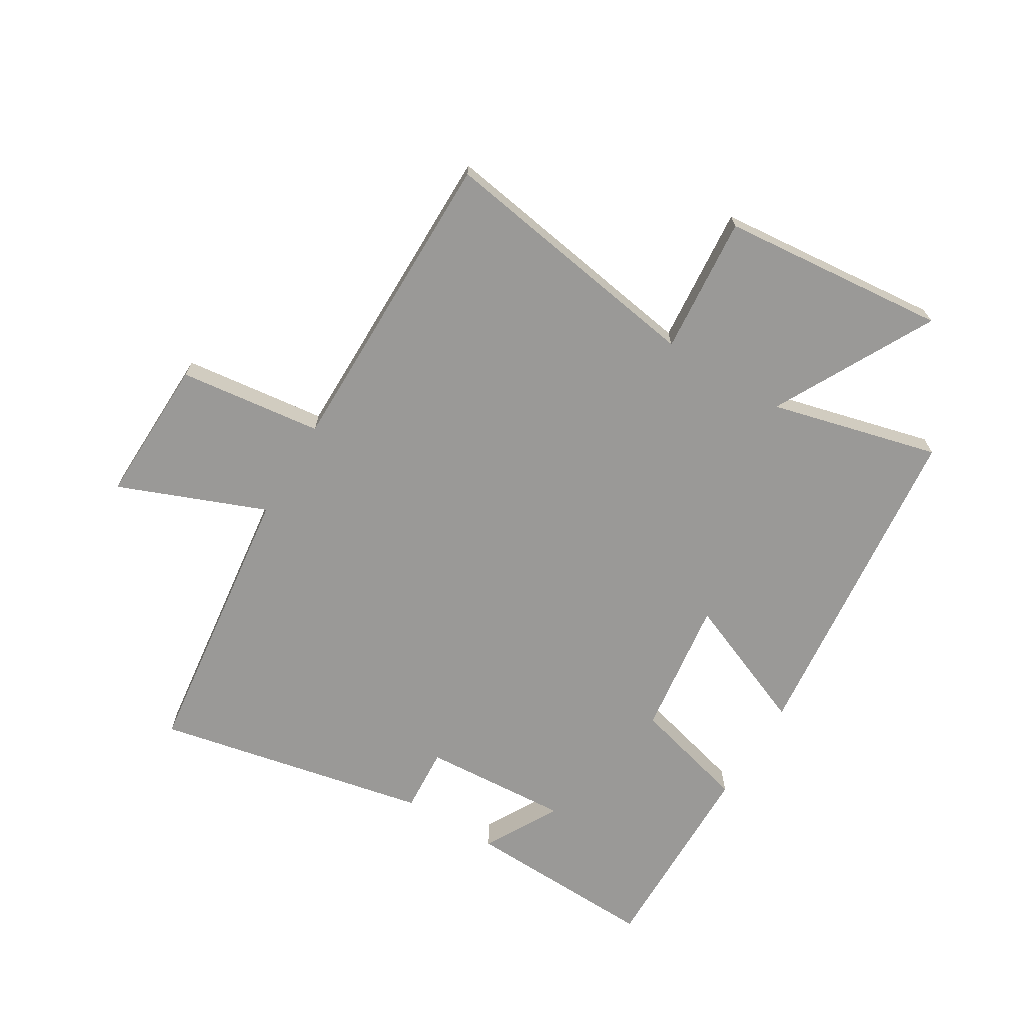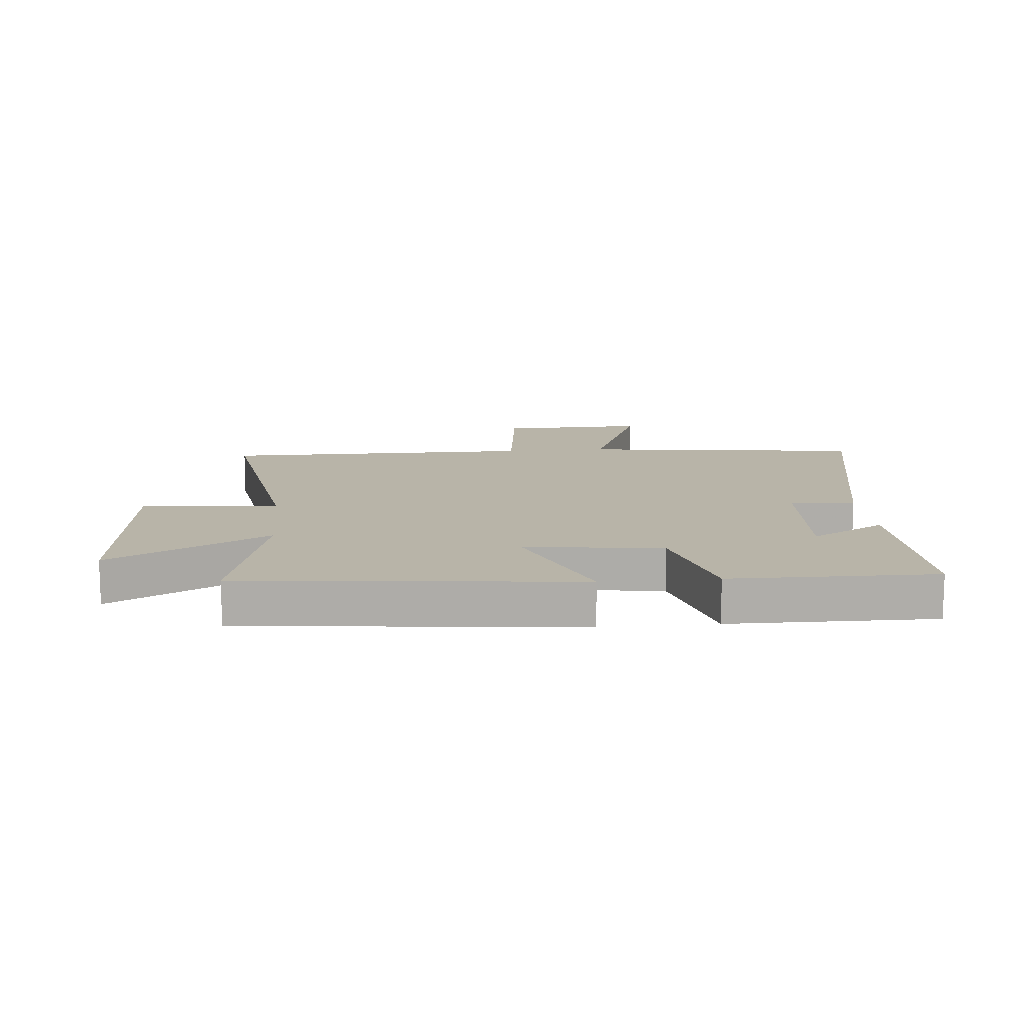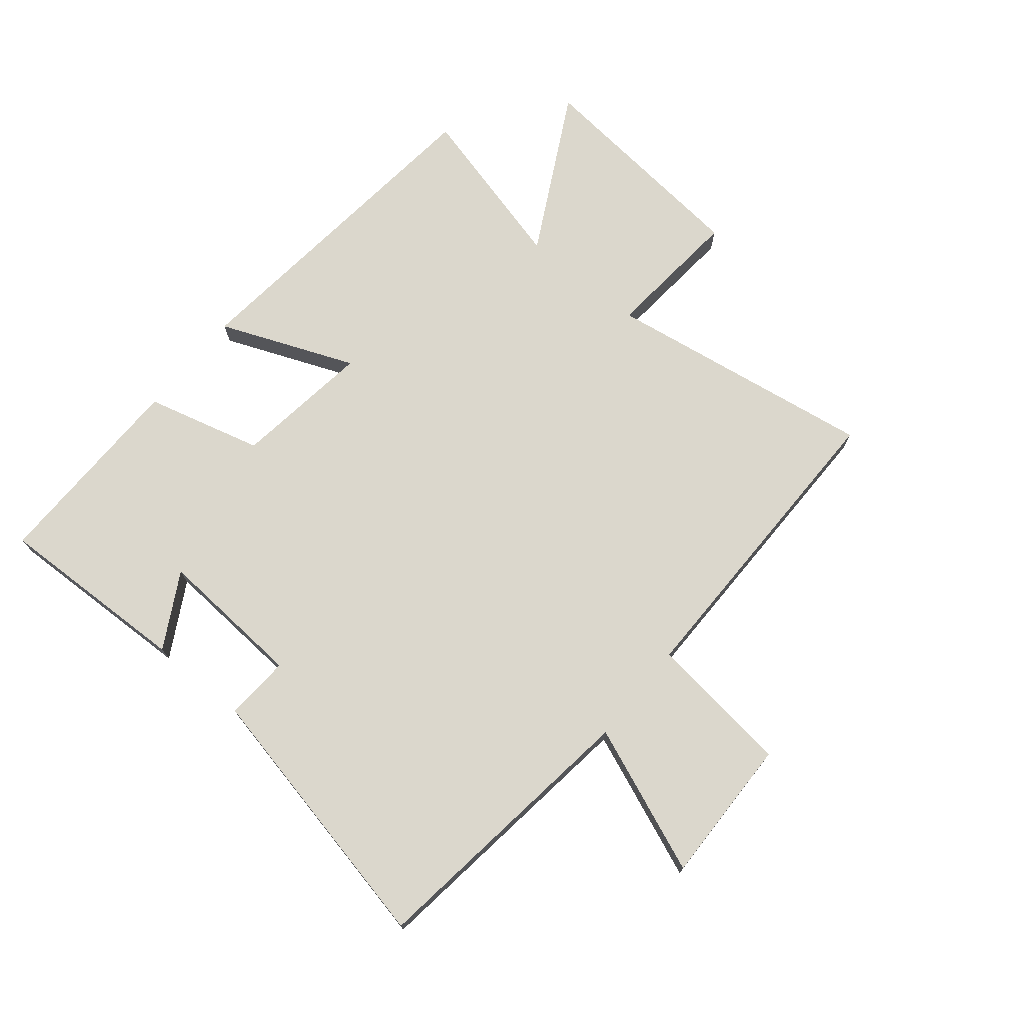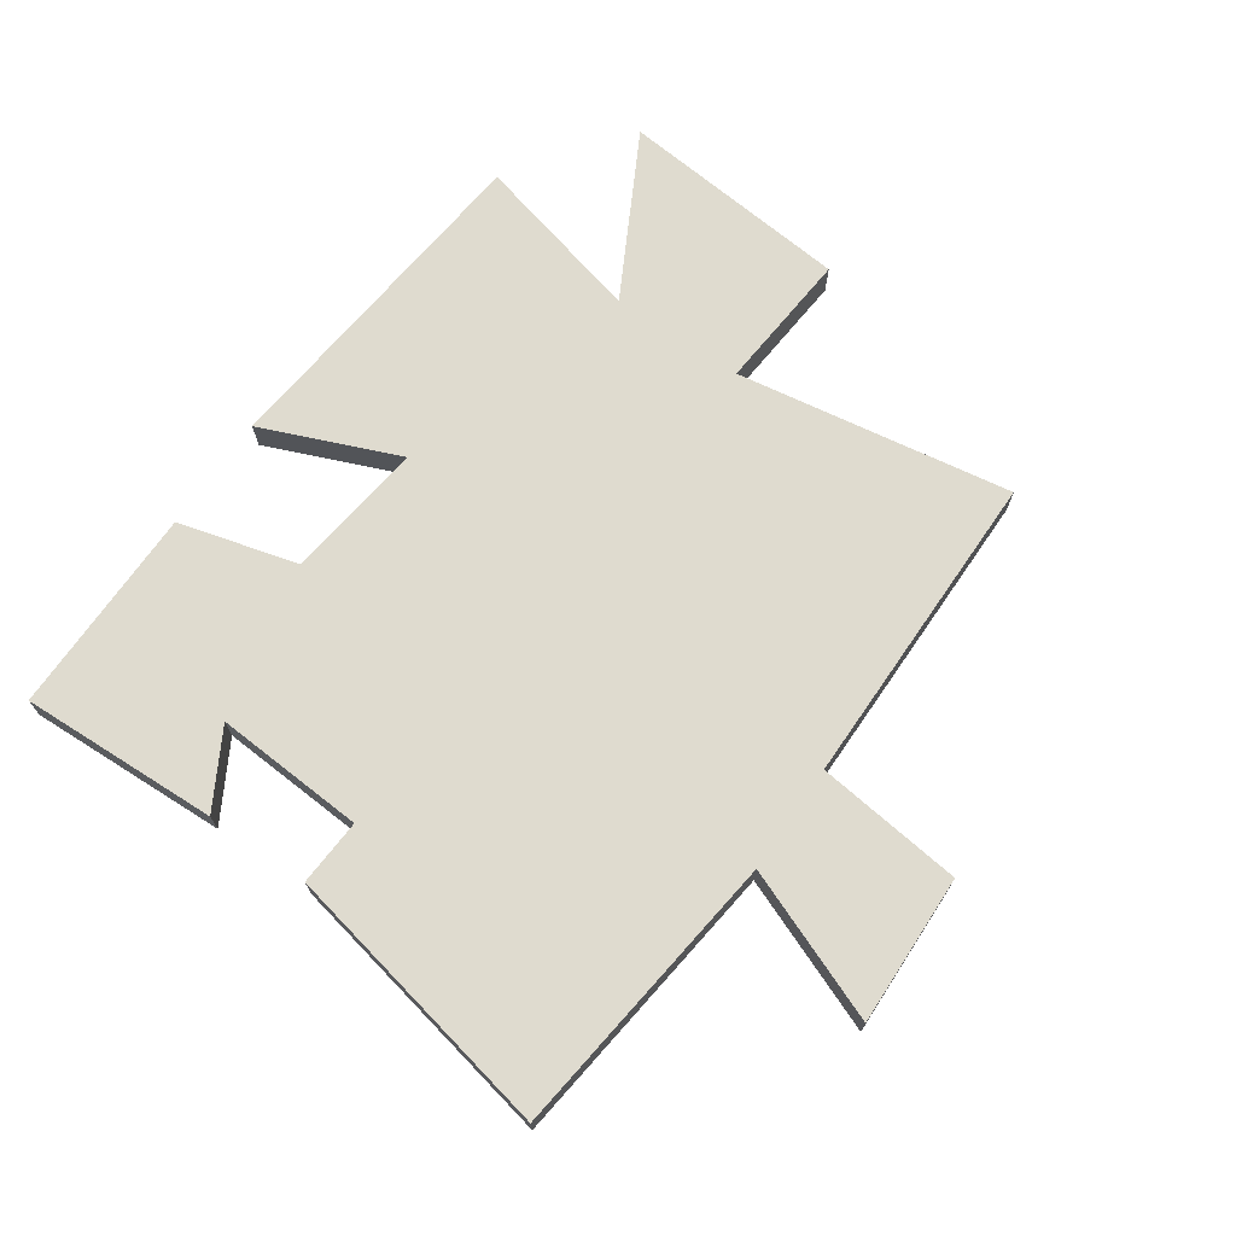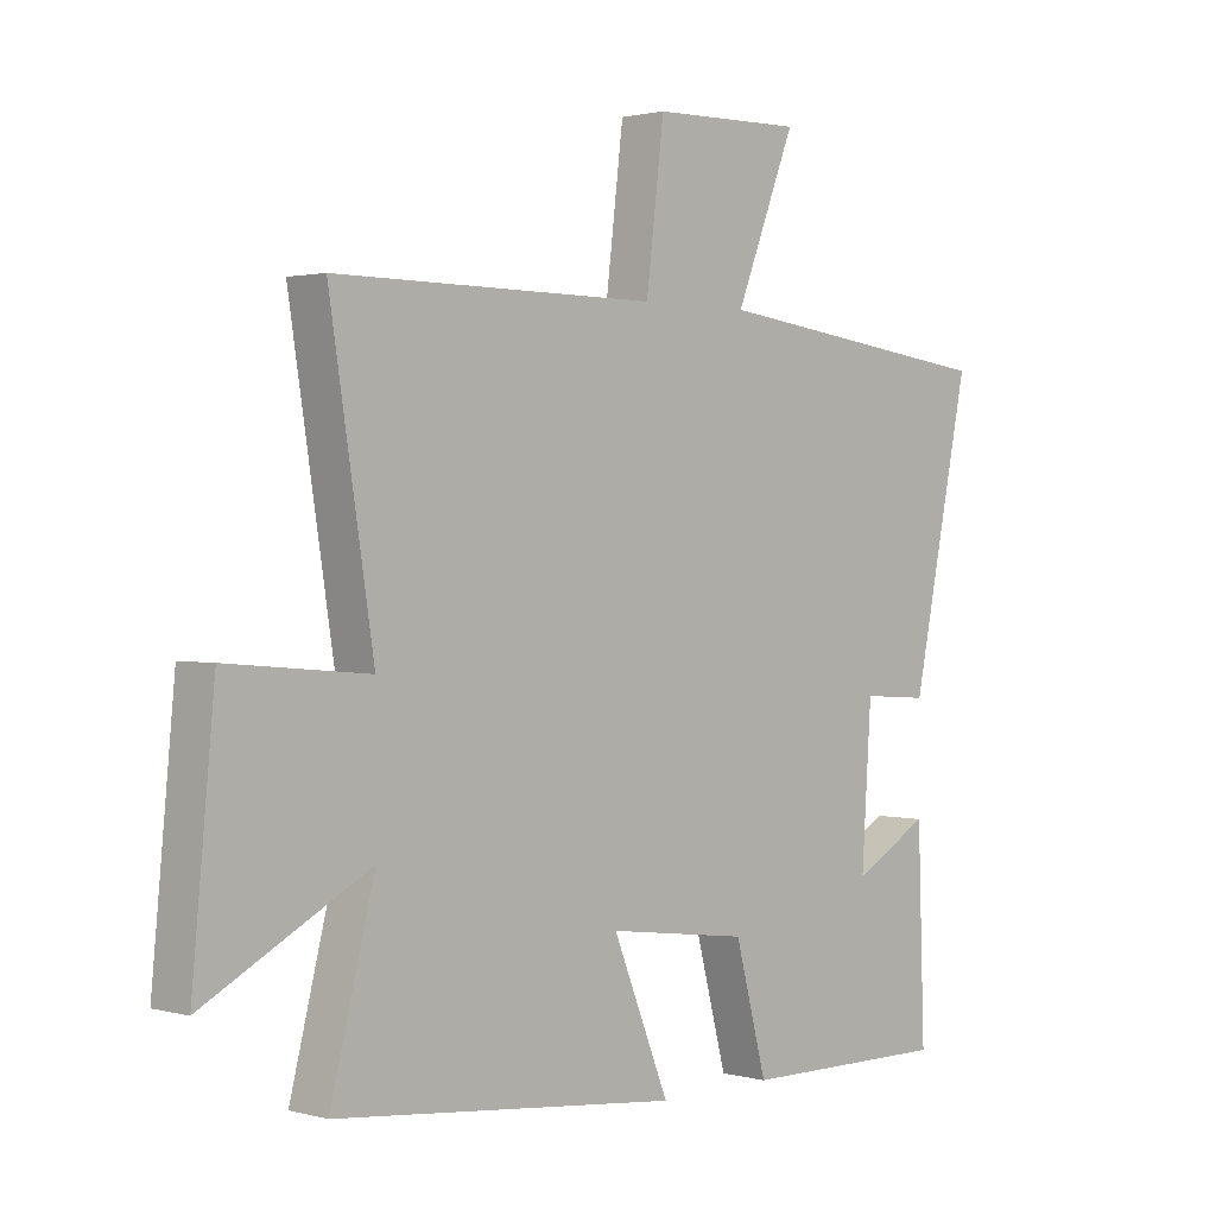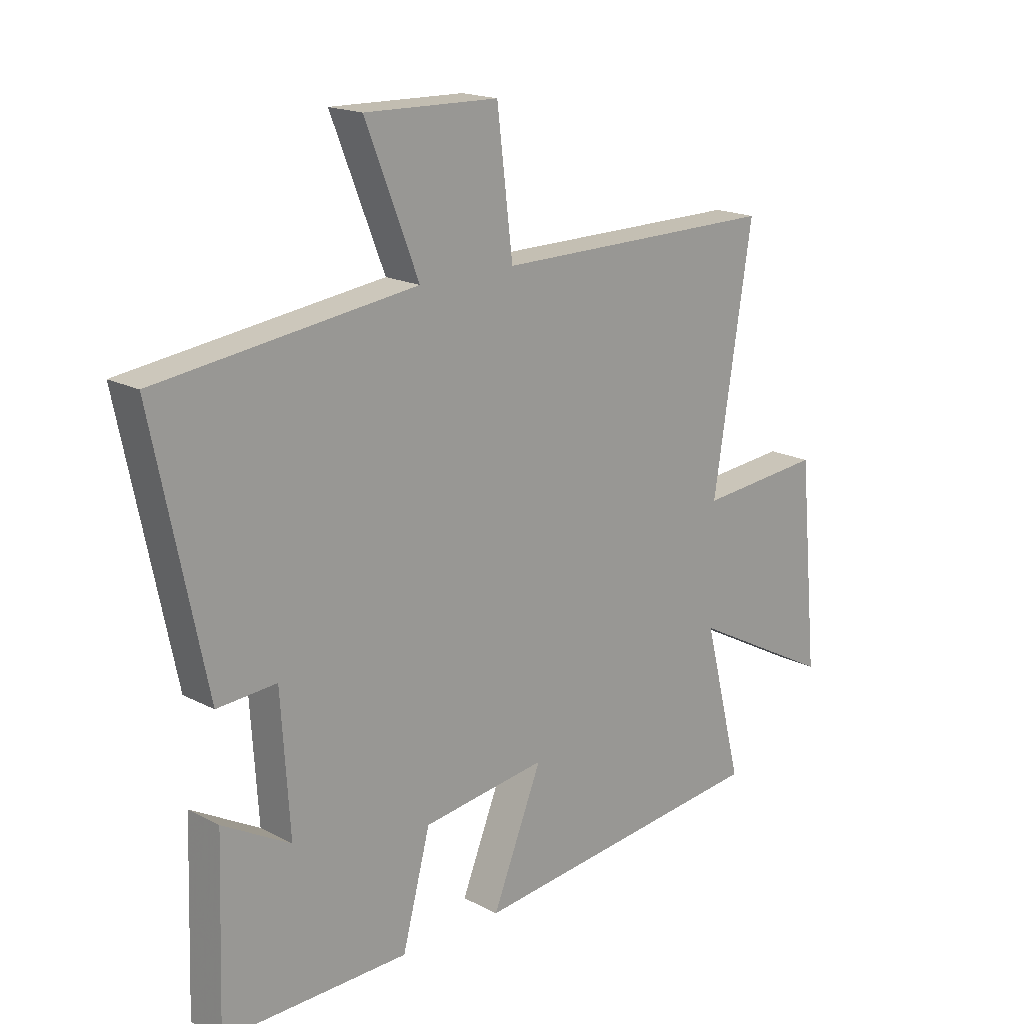
<metadata>
{"format":"obj","ext":"obj","renderer":"f3d","projection":"perspective","resolution":1024,"background":"white","views":[{"elev":-68.9,"azim":58.8,"up":"+Y"},{"elev":13.0,"azim":174.7,"up":"+Y"},{"elev":73.3,"azim":-50.5,"up":"+Y"},{"elev":70.5,"azim":-55.6,"up":"+Y"},{"elev":1.4,"azim":133.9,"up":"+Z"},{"elev":17.9,"azim":-44.4,"up":"+Z"}]}
</metadata>
<code>
v -0.511 0.07 -0.504
v -0.5 0.07 -0.182
v -0.376 0.07 -0.251
v -0.392 0.07 -0.007
v -0.5 0.07 -0.014
v -0.595 0.07 0.441
v -0.125 0.07 0.5
v -0.222 0.07 0.744
v 0.022 0.07 0.738
v 0.051 0.07 0.5
v 0.571 0.07 0.501
v 0.5 0.07 0.053
v 0.728 0.07 0.073
v 0.764 0.07 -0.303
v 0.5 0.07 -0.163
v 0.571 0.07 -0.442
v 0.016 0.07 -0.5
v 0.107 0.07 -0.277
v -0.121 0.07 -0.307
v -0.172 0.07 -0.5
v -0.511 0 -0.504
v -0.5 0 -0.182
v -0.376 0 -0.251
v -0.392 0 -0.007
v -0.5 0 -0.014
v -0.595 0 0.441
v -0.125 0 0.5
v -0.222 0 0.744
v 0.022 0 0.738
v 0.051 0 0.5
v 0.571 0 0.501
v 0.5 0 0.053
v 0.728 0 0.073
v 0.764 0 -0.303
v 0.5 0 -0.163
v 0.571 0 -0.442
v 0.016 0 -0.5
v 0.107 0 -0.277
v -0.121 0 -0.307
v -0.172 0 -0.5
f 19 20 1
f 15 16 17 18
f 15 18 19
f 12 13 14 15
f 12 15 19
f 10 11 12 19
f 7 8 9 10
f 4 5 6 7
f 3 4 7 10
f 1 2 3
f 1 3 10 19
f 21 40 39
f 38 37 36 35
f 39 38 35
f 35 34 33 32
f 39 35 32
f 39 32 31 30
f 30 29 28 27
f 27 26 25 24
f 30 27 24 23
f 23 22 21
f 39 30 23 21
f 1 21 22 2
f 2 22 23 3
f 3 23 24 4
f 4 24 25 5
f 5 25 26 6
f 6 26 27 7
f 7 27 28 8
f 8 28 29 9
f 9 29 30 10
f 10 30 31 11
f 11 31 32 12
f 12 32 33 13
f 13 33 34 14
f 14 34 35 15
f 15 35 36 16
f 16 36 37 17
f 17 37 38 18
f 18 38 39 19
f 19 39 40 20
f 20 40 21 1

</code>
